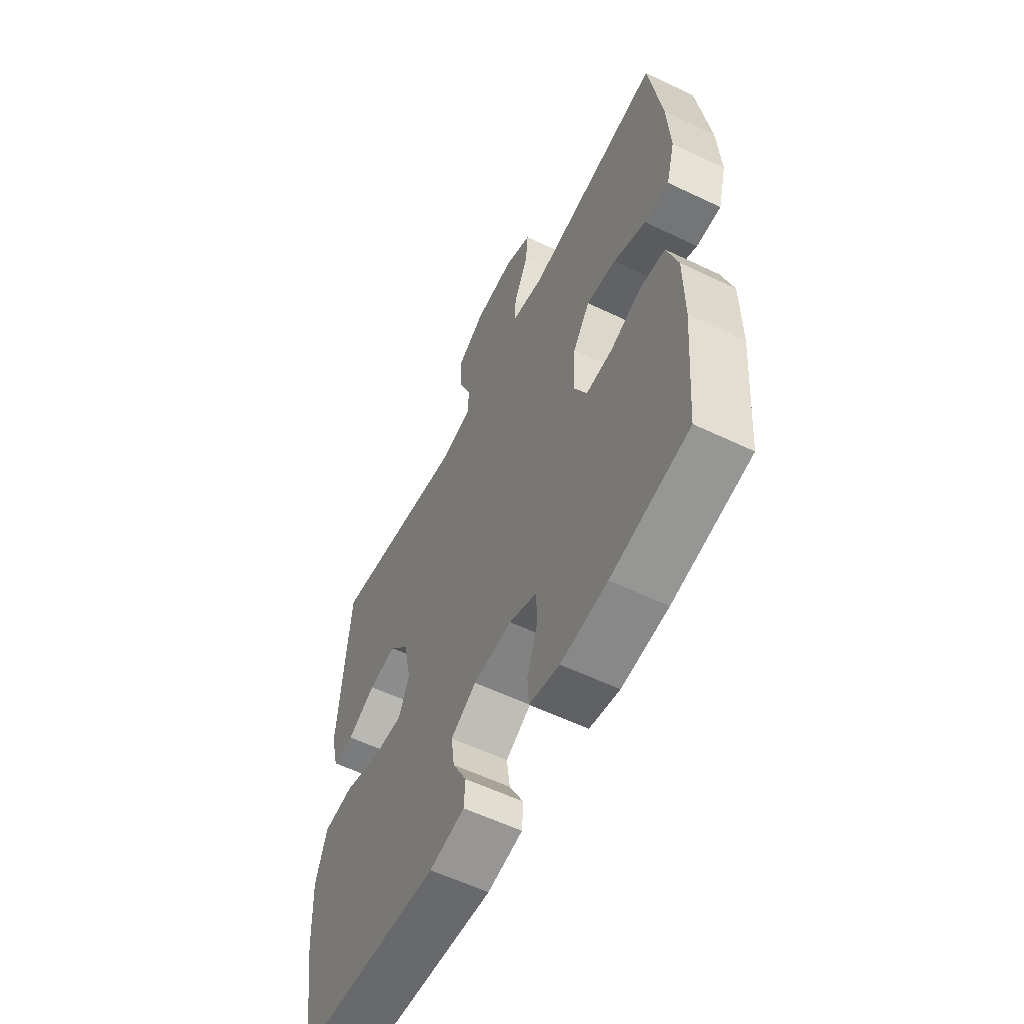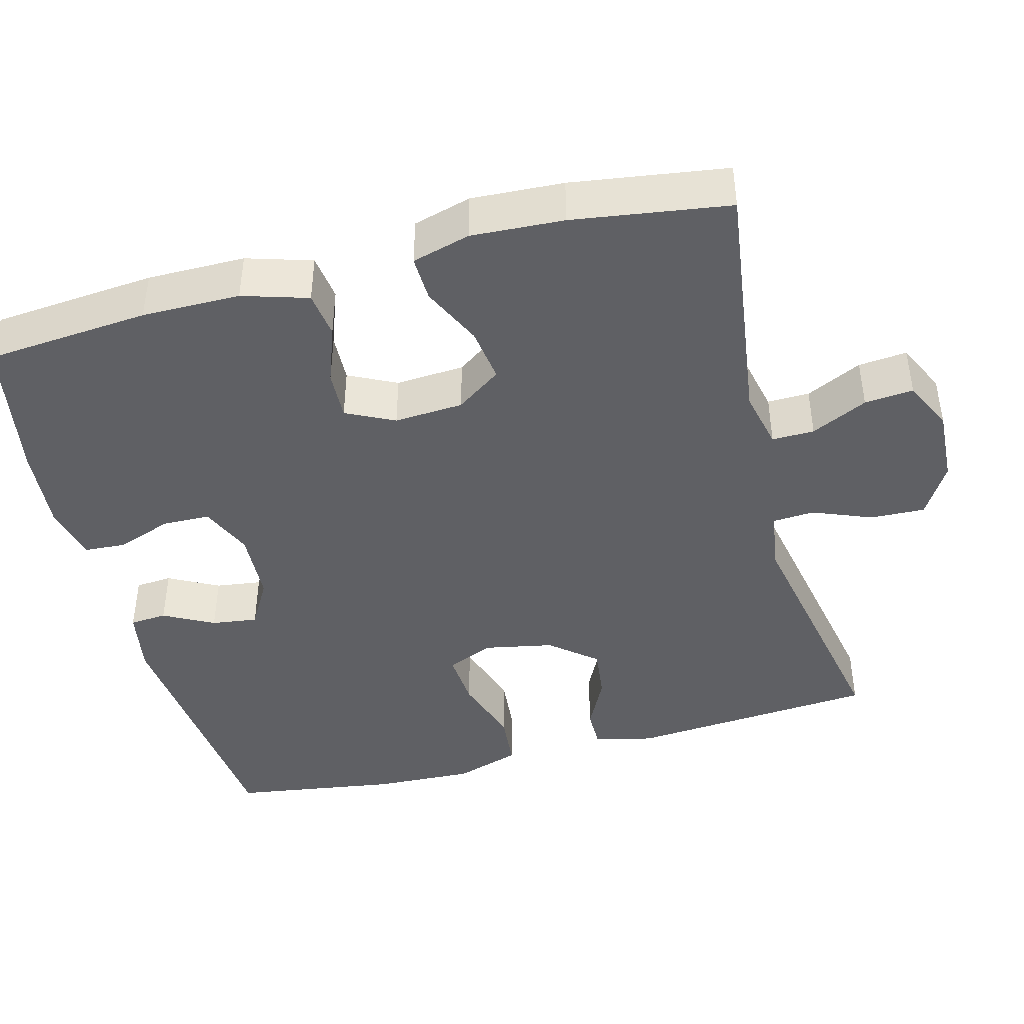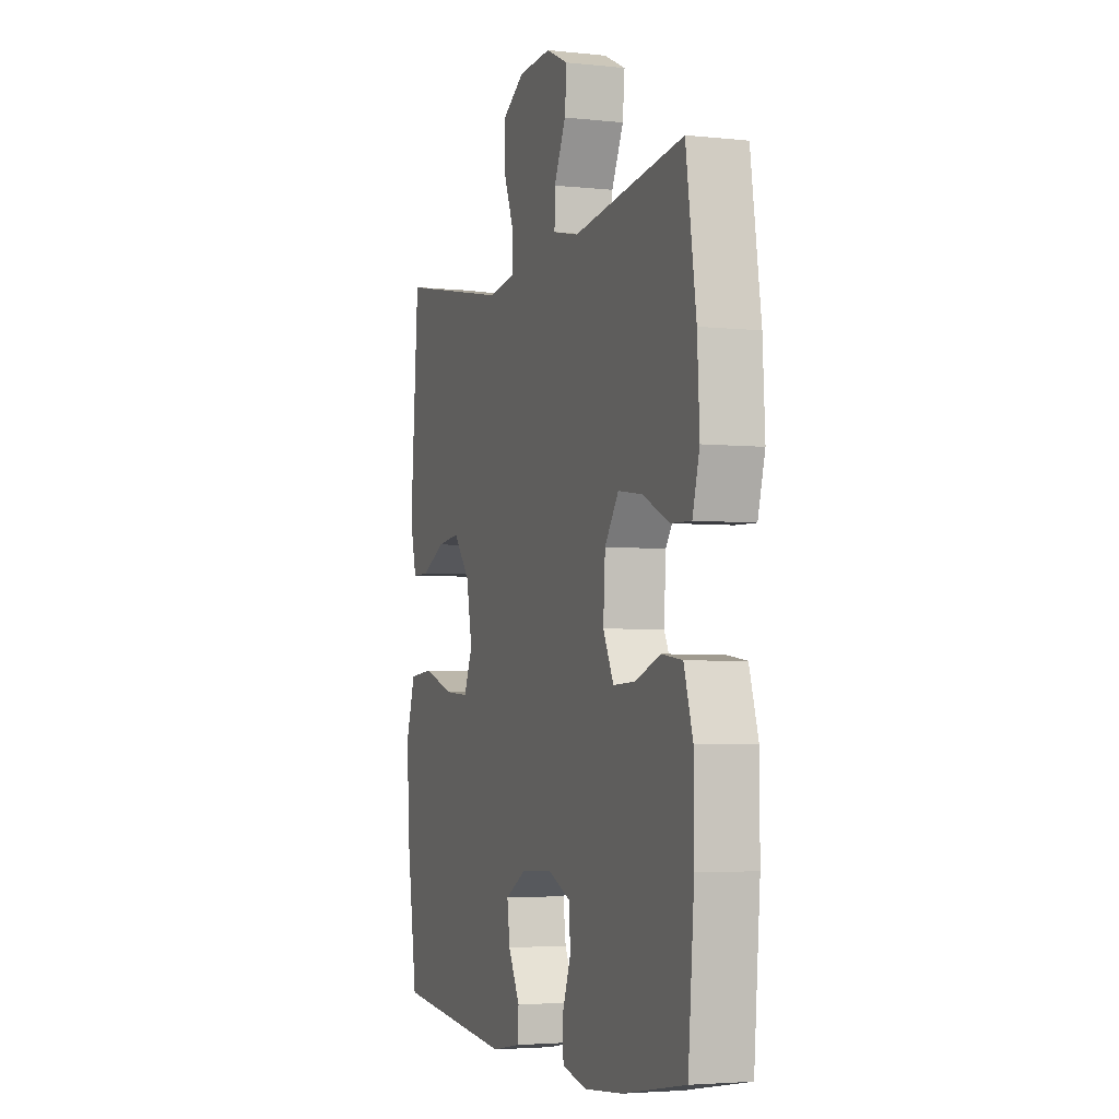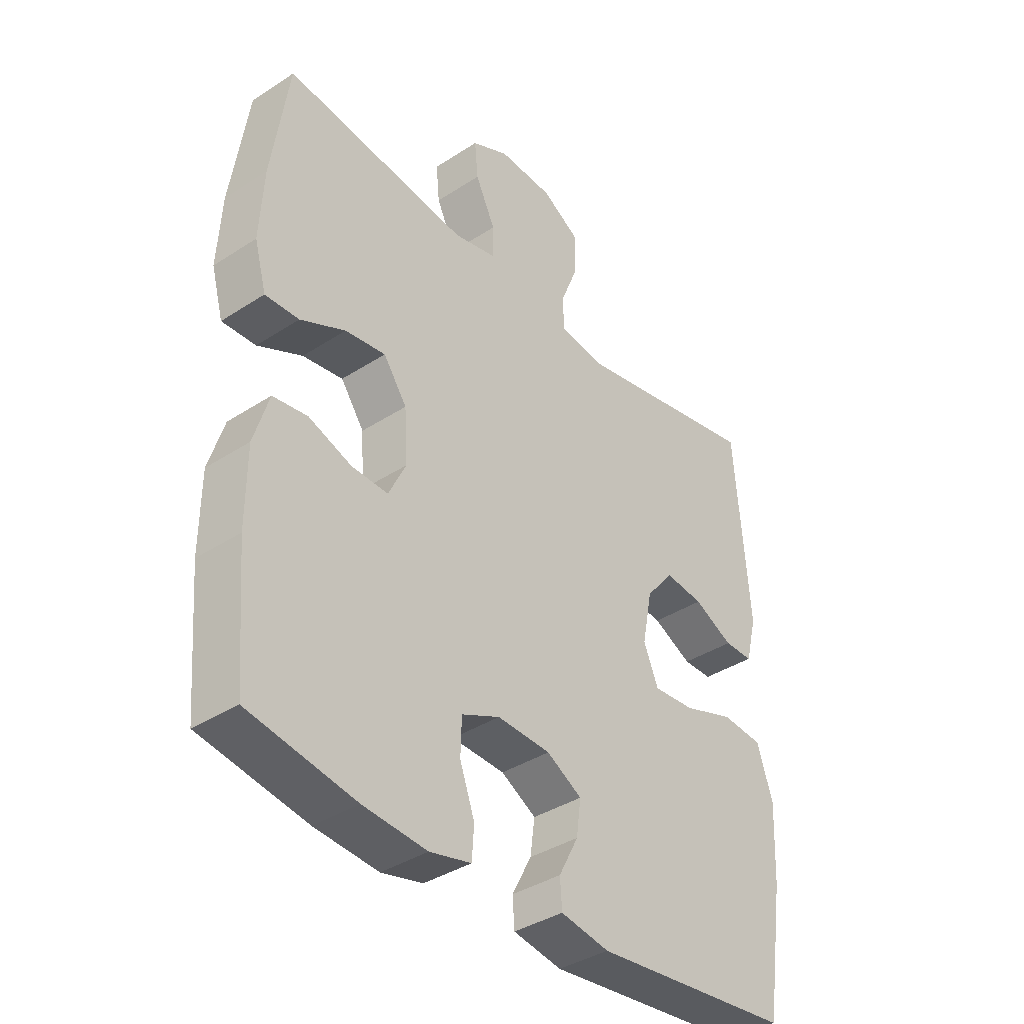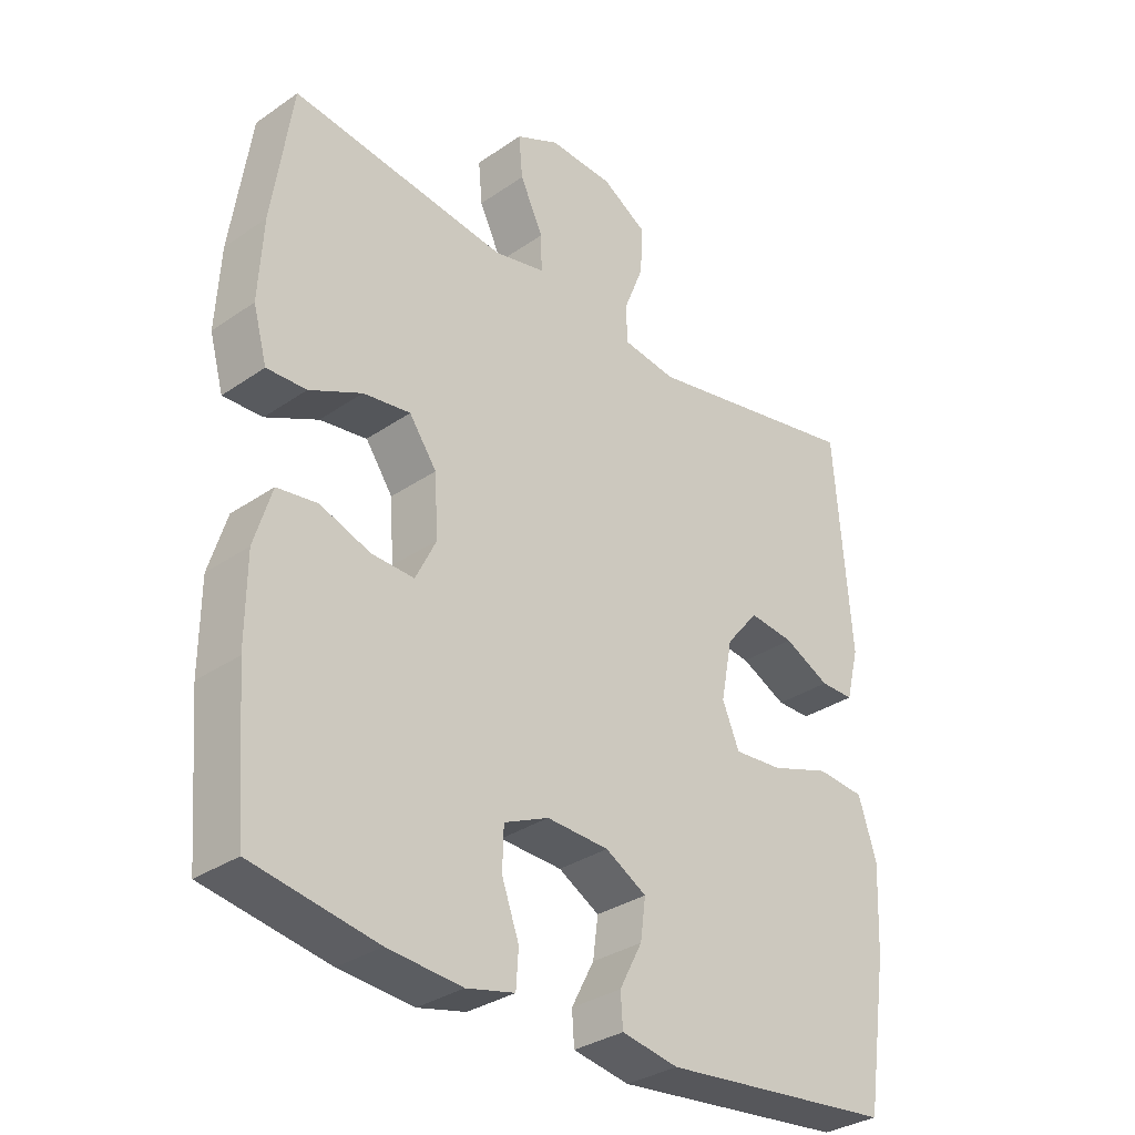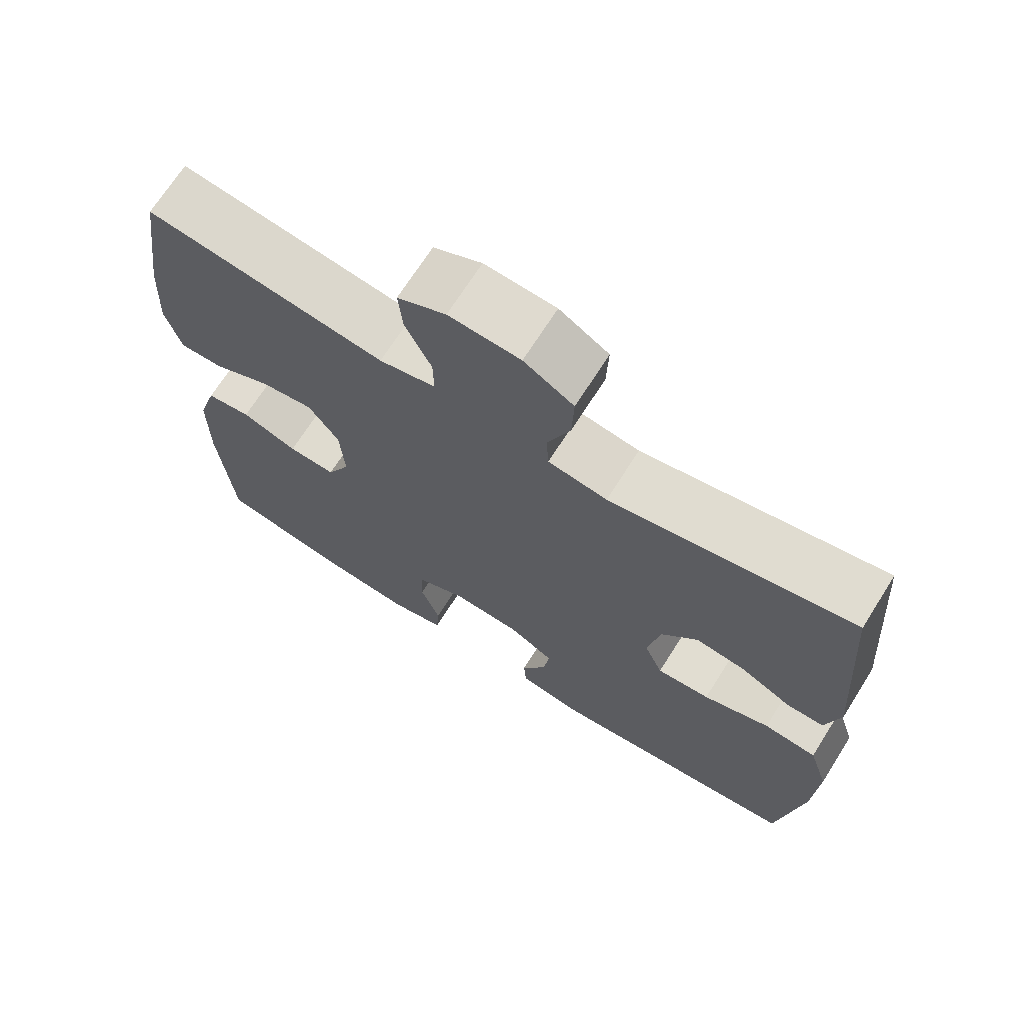
<metadata>
{"format":"obj","ext":"obj","renderer":"f3d","projection":"perspective","resolution":1024,"background":"white","views":[{"elev":-58.3,"azim":-116.3,"up":"+Z"},{"elev":-43.5,"azim":-75.2,"up":"+Y"},{"elev":-3.8,"azim":-109.7,"up":"+Z"},{"elev":-37.9,"azim":-50.3,"up":"+Z"},{"elev":-32.3,"azim":-46.1,"up":"+Z"},{"elev":69.6,"azim":32.3,"up":"+Z"}]}
</metadata>
<code>
o path8386
v -0.3075 0.0375 -0.5523
v -0.1922 0.0375 -0.5623
v -0.1172 0.0375 -0.5447
v -0.1135 0.0375 -0.4884
v -0.1402 0.0375 -0.4139
v -0.1384 0.0375 -0.3497
v -0.06904 0.0375 -0.319
v 0.02763 0.0375 -0.3236
v 0.09137 0.0375 -0.3603
v 0.08303 0.0375 -0.4222
v 0.04761 0.0375 -0.4898
v 0.05113 0.0375 -0.5397
v 0.1391 0.0375 -0.5555
v 0.5011 0.0375 -0.5179
v 0.535 0.0375 -0.2952
v 0.5411 0.0375 -0.1615
v 0.513 0.0375 -0.07324
v 0.4385 0.0375 -0.06645
v 0.3451 0.0375 -0.09749
v 0.2704 0.0375 -0.1029
v 0.244 0.0375 -0.03963
v 0.262 0.0375 0.05284
v 0.3128 0.0375 0.1146
v 0.383 0.0375 0.1062
v 0.4542 0.0375 0.07038
v 0.5067 0.0375 0.07031
v 0.5266 0.0375 0.1497
v 0.5011 0.0375 0.484
v 0.1595 0.0375 0.4176
v 0.07672 0.0375 0.4298
v 0.07345 0.0375 0.4863
v 0.1053 0.0375 0.5661
v 0.108 0.0375 0.6396
v 0.03863 0.0375 0.6818
v -0.06124 0.0375 0.6873
v -0.1288 0.0375 0.655
v -0.1227 0.0375 0.589
v -0.08655 0.0375 0.5132
v -0.0855 0.0375 0.4561
v -0.1647 0.0375 0.4385
v -0.5006 0.0375 0.484
v -0.5315 0.0375 0.2734
v -0.5384 0.0375 0.1486
v -0.5168 0.0375 0.06994
v -0.4554 0.0375 0.07198
v -0.3741 0.0375 0.1103
v -0.3006 0.0375 0.1207
v -0.2581 0.0375 0.05961
v -0.2523 0.0375 -0.03348
v -0.2843 0.0375 -0.09849
v -0.3505 0.0375 -0.09574
v -0.4286 0.0375 -0.06734
v -0.4912 0.0375 -0.07587
v -0.5184 0.0375 -0.1643
v -0.5191 0.0375 -0.2972
v -0.5006 0.0375 -0.5179
v -0.3075 -0.0375 -0.5523
v -0.1922 -0.0375 -0.5623
v -0.1172 -0.0375 -0.5447
v -0.1135 -0.0375 -0.4884
v -0.1402 -0.0375 -0.4139
v -0.1384 -0.0375 -0.3497
v -0.06904 -0.0375 -0.319
v 0.02763 -0.0375 -0.3236
v 0.09137 -0.0375 -0.3603
v 0.08303 -0.0375 -0.4222
v 0.04761 -0.0375 -0.4898
v 0.05113 -0.0375 -0.5397
v 0.1391 -0.0375 -0.5555
v 0.5011 -0.0375 -0.5179
v 0.535 -0.0375 -0.2952
v 0.5411 -0.0375 -0.1615
v 0.513 -0.0375 -0.07324
v 0.4385 -0.0375 -0.06645
v 0.3451 -0.0375 -0.09749
v 0.2704 -0.0375 -0.1029
v 0.244 -0.0375 -0.03963
v 0.262 -0.0375 0.05284
v 0.3128 -0.0375 0.1146
v 0.383 -0.0375 0.1062
v 0.4542 -0.0375 0.07038
v 0.5067 -0.0375 0.07031
v 0.5266 -0.0375 0.1497
v 0.5011 -0.0375 0.484
v 0.1595 -0.0375 0.4176
v 0.07672 -0.0375 0.4298
v 0.07345 -0.0375 0.4863
v 0.1053 -0.0375 0.5661
v 0.108 -0.0375 0.6396
v 0.03863 -0.0375 0.6818
v -0.06124 -0.0375 0.6873
v -0.1288 -0.0375 0.655
v -0.1227 -0.0375 0.589
v -0.08655 -0.0375 0.5132
v -0.0855 -0.0375 0.4561
v -0.1647 -0.0375 0.4385
v -0.5006 -0.0375 0.484
v -0.5315 -0.0375 0.2734
v -0.5384 -0.0375 0.1486
v -0.5168 -0.0375 0.06994
v -0.4554 -0.0375 0.07198
v -0.3741 -0.0375 0.1103
v -0.3006 -0.0375 0.1207
v -0.2581 -0.0375 0.05961
v -0.2523 -0.0375 -0.03348
v -0.2843 -0.0375 -0.09849
v -0.3505 -0.0375 -0.09574
v -0.4286 -0.0375 -0.06734
v -0.4912 -0.0375 -0.07587
v -0.5184 -0.0375 -0.1643
v -0.5191 -0.0375 -0.2972
v -0.5006 -0.0375 -0.5179
v -0.5315 0.0375 0.2734
v -0.5384 0.0375 0.1486
v -0.5168 0.0375 0.06994
v -0.5168 0.0375 0.06994
v -0.5184 0.0375 -0.1643
v -0.5191 0.0375 -0.2972
v -0.4912 0.0375 -0.07587
v -0.4912 0.0375 -0.07587
v -0.4554 0.0375 0.07198
v -0.5006 0.0375 0.484
v -0.5006 0.0375 0.484
v -0.5006 0.0375 -0.5179
v -0.5006 0.0375 -0.5179
v -0.4286 0.0375 -0.06734
v -0.3741 0.0375 0.1103
v -0.3505 0.0375 -0.09574
v -0.3075 0.0375 -0.5523
v -0.3006 0.0375 0.1207
v -0.3006 0.0375 0.1207
v -0.2843 0.0375 -0.09849
v -0.2843 0.0375 -0.09849
v -0.1922 0.0375 -0.5623
v -0.2581 0.0375 0.05961
v -0.1647 0.0375 0.4385
v -0.2523 0.0375 -0.03348
v -0.1172 0.0375 -0.5447
v -0.1172 0.0375 -0.5447
v -0.0855 0.0375 0.4561
v -0.0855 0.0375 0.4561
v -0.1402 0.0375 -0.4139
v -0.1384 0.0375 -0.3497
v -0.1384 0.0375 -0.3497
v -0.1135 0.0375 -0.4884
v -0.06904 0.0375 -0.319
v -0.06124 0.0375 0.6873
v -0.1288 0.0375 0.655
v -0.1288 0.0375 0.655
v -0.1227 0.0375 0.589
v -0.08655 0.0375 0.5132
v 0.02763 0.0375 -0.3236
v 0.03863 0.0375 0.6818
v 0.09137 0.0375 -0.3603
v 0.09137 0.0375 -0.3603
v 0.108 0.0375 0.6396
v 0.108 0.0375 0.6396
v 0.08303 0.0375 -0.4222
v 0.04761 0.0375 -0.4898
v 0.05113 0.0375 -0.5397
v 0.05113 0.0375 -0.5397
v 0.1391 0.0375 -0.5555
v 0.1053 0.0375 0.5661
v 0.07345 0.0375 0.4863
v 0.07672 0.0375 0.4298
v 0.07672 0.0375 0.4298
v 0.1595 0.0375 0.4176
v 0.244 0.0375 -0.03963
v 0.262 0.0375 0.05284
v 0.2704 0.0375 -0.1029
v 0.2704 0.0375 -0.1029
v 0.3128 0.0375 0.1146
v 0.3451 0.0375 -0.09749
v 0.383 0.0375 0.1062
v 0.4385 0.0375 -0.06645
v 0.4542 0.0375 0.07038
v 0.5011 0.0375 0.484
v 0.5011 0.0375 0.484
v 0.513 0.0375 -0.07324
v 0.513 0.0375 -0.07324
v 0.5067 0.0375 0.07031
v 0.5067 0.0375 0.07031
v 0.5011 0.0375 -0.5179
v 0.5011 0.0375 -0.5179
v 0.5266 0.0375 0.1497
v 0.5411 0.0375 -0.1615
v 0.535 0.0375 -0.2952
v -0.5315 -0.0375 0.2734
v -0.5384 -0.0375 0.1486
v -0.5168 -0.0375 0.06994
v -0.5168 -0.0375 0.06994
v -0.5184 -0.0375 -0.1643
v -0.5191 -0.0375 -0.2972
v -0.4912 -0.0375 -0.07587
v -0.4912 -0.0375 -0.07587
v -0.4554 -0.0375 0.07198
v -0.5006 -0.0375 0.484
v -0.5006 -0.0375 0.484
v -0.5006 -0.0375 -0.5179
v -0.5006 -0.0375 -0.5179
v -0.4286 -0.0375 -0.06734
v -0.3741 -0.0375 0.1103
v -0.3505 -0.0375 -0.09574
v -0.3075 -0.0375 -0.5523
v -0.3006 -0.0375 0.1207
v -0.3006 -0.0375 0.1207
v -0.2843 -0.0375 -0.09849
v -0.2843 -0.0375 -0.09849
v -0.1922 -0.0375 -0.5623
v -0.2581 -0.0375 0.05961
v -0.1647 -0.0375 0.4385
v -0.2523 -0.0375 -0.03348
v -0.1172 -0.0375 -0.5447
v -0.1172 -0.0375 -0.5447
v -0.0855 -0.0375 0.4561
v -0.0855 -0.0375 0.4561
v -0.1402 -0.0375 -0.4139
v -0.1384 -0.0375 -0.3497
v -0.1384 -0.0375 -0.3497
v -0.1135 -0.0375 -0.4884
v -0.06904 -0.0375 -0.319
v -0.06124 -0.0375 0.6873
v -0.1288 -0.0375 0.655
v -0.1288 -0.0375 0.655
v -0.1227 -0.0375 0.589
v -0.08655 -0.0375 0.5132
v 0.02763 -0.0375 -0.3236
v 0.03863 -0.0375 0.6818
v 0.09137 -0.0375 -0.3603
v 0.09137 -0.0375 -0.3603
v 0.108 -0.0375 0.6396
v 0.108 -0.0375 0.6396
v 0.08303 -0.0375 -0.4222
v 0.04761 -0.0375 -0.4898
v 0.05113 -0.0375 -0.5397
v 0.05113 -0.0375 -0.5397
v 0.1391 -0.0375 -0.5555
v 0.1053 -0.0375 0.5661
v 0.07345 -0.0375 0.4863
v 0.07672 -0.0375 0.4298
v 0.07672 -0.0375 0.4298
v 0.1595 -0.0375 0.4176
v 0.244 -0.0375 -0.03963
v 0.262 -0.0375 0.05284
v 0.2704 -0.0375 -0.1029
v 0.2704 -0.0375 -0.1029
v 0.3128 -0.0375 0.1146
v 0.3451 -0.0375 -0.09749
v 0.383 -0.0375 0.1062
v 0.4385 -0.0375 -0.06645
v 0.4542 -0.0375 0.07038
v 0.5011 -0.0375 0.484
v 0.5011 -0.0375 0.484
v 0.513 -0.0375 -0.07324
v 0.513 -0.0375 -0.07324
v 0.5067 -0.0375 0.07031
v 0.5067 -0.0375 0.07031
v 0.5011 -0.0375 -0.5179
v 0.5011 -0.0375 -0.5179
v 0.5266 -0.0375 0.1497
v 0.5411 -0.0375 -0.1615
v 0.535 -0.0375 -0.2952
f 262 245 229
f 188 211 197
f 244 242 240
f 262 229 258
f 207 203 193
f 237 233 234
f 188 205 211
f 223 225 222
f 222 226 228
f 251 260 249
f 245 262 248
f 210 211 205
f 196 189 190
f 238 226 239
f 227 212 221
f 239 215 240
f 256 260 251
f 204 217 218
f 242 247 252
f 239 226 215
f 243 227 245
f 240 215 210
f 221 207 218
f 249 252 247
f 202 189 196
f 226 222 225
f 250 261 254
f 193 203 192
f 247 242 244
f 202 188 189
f 215 211 210
f 220 209 213
f 245 227 229
f 192 201 194
f 204 218 193
f 205 188 202
f 260 252 249
f 243 210 212
f 231 228 238
f 244 210 243
f 258 229 237
f 217 209 220
f 229 233 237
f 237 234 235
f 218 207 193
f 244 240 210
f 243 212 227
f 192 203 201
f 261 248 262
f 248 261 250
f 212 207 221
f 204 193 199
f 228 226 238
f 209 217 204
f 42 43 99 98
f 43 116 191 99
f 54 55 111 110
f 120 54 110 195
f 44 45 101 100
f 123 42 98 198
f 55 125 200 111
f 52 53 109 108
f 45 46 102 101
f 51 52 108 107
f 56 1 57 112
f 46 131 206 102
f 133 51 107 208
f 1 2 58 57
f 47 48 104 103
f 40 41 97 96
f 49 50 106 105
f 48 49 105 104
f 2 139 214 58
f 141 40 96 216
f 5 144 219 61
f 4 5 61 60
f 3 4 60 59
f 6 7 63 62
f 35 149 224 91
f 36 37 93 92
f 37 38 94 93
f 38 39 95 94
f 7 8 64 63
f 34 35 91 90
f 8 155 230 64
f 157 34 90 232
f 10 11 67 66
f 11 161 236 67
f 12 13 69 68
f 32 33 89 88
f 31 32 88 87
f 166 31 87 241
f 29 30 86 85
f 9 10 66 65
f 21 22 78 77
f 171 21 77 246
f 22 23 79 78
f 19 20 76 75
f 23 24 80 79
f 18 19 75 74
f 24 25 81 80
f 178 29 85 253
f 180 18 74 255
f 25 182 257 81
f 13 184 259 69
f 26 27 83 82
f 27 28 84 83
f 16 17 73 72
f 15 16 72 71
f 14 15 71 70
f 187 154 170
f 113 122 136
f 169 165 167
f 187 183 154
f 132 118 128
f 162 159 158
f 113 136 130
f 148 147 150
f 147 153 151
f 176 174 185
f 170 173 187
f 135 130 136
f 121 115 114
f 163 164 151
f 152 146 137
f 164 165 140
f 181 176 185
f 129 143 142
f 167 177 172
f 164 140 151
f 168 170 152
f 165 135 140
f 146 143 132
f 174 172 177
f 127 121 114
f 151 150 147
f 175 179 186
f 118 117 128
f 172 169 167
f 127 114 113
f 140 135 136
f 145 138 134
f 170 154 152
f 117 119 126
f 129 118 143
f 130 127 113
f 185 174 177
f 168 137 135
f 156 163 153
f 169 168 135
f 183 162 154
f 142 145 134
f 154 162 158
f 162 160 159
f 143 118 132
f 169 135 165
f 168 152 137
f 117 126 128
f 186 187 173
f 173 175 186
f 137 146 132
f 129 124 118
f 153 163 151
f 134 129 142

</code>
